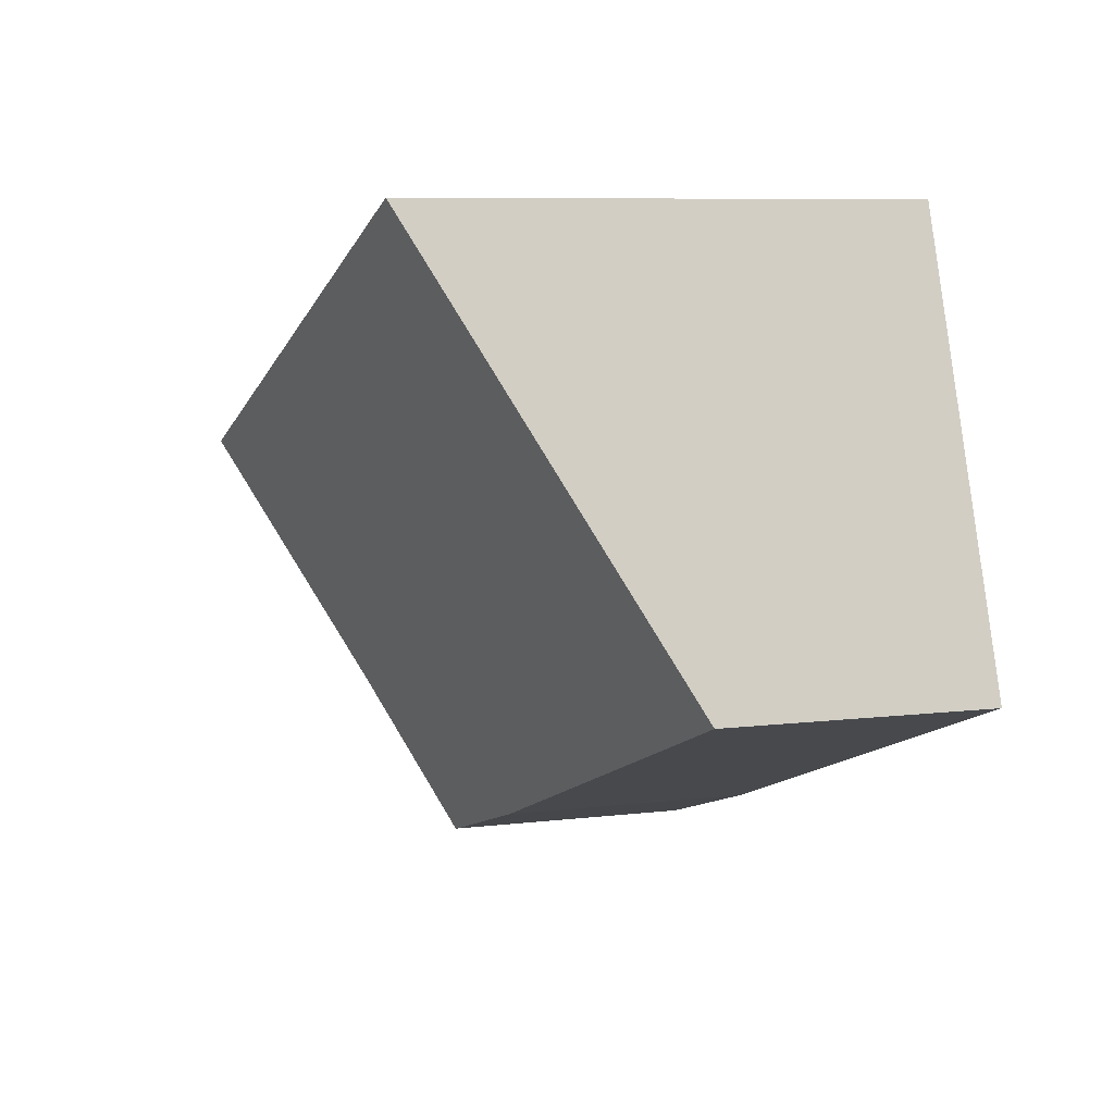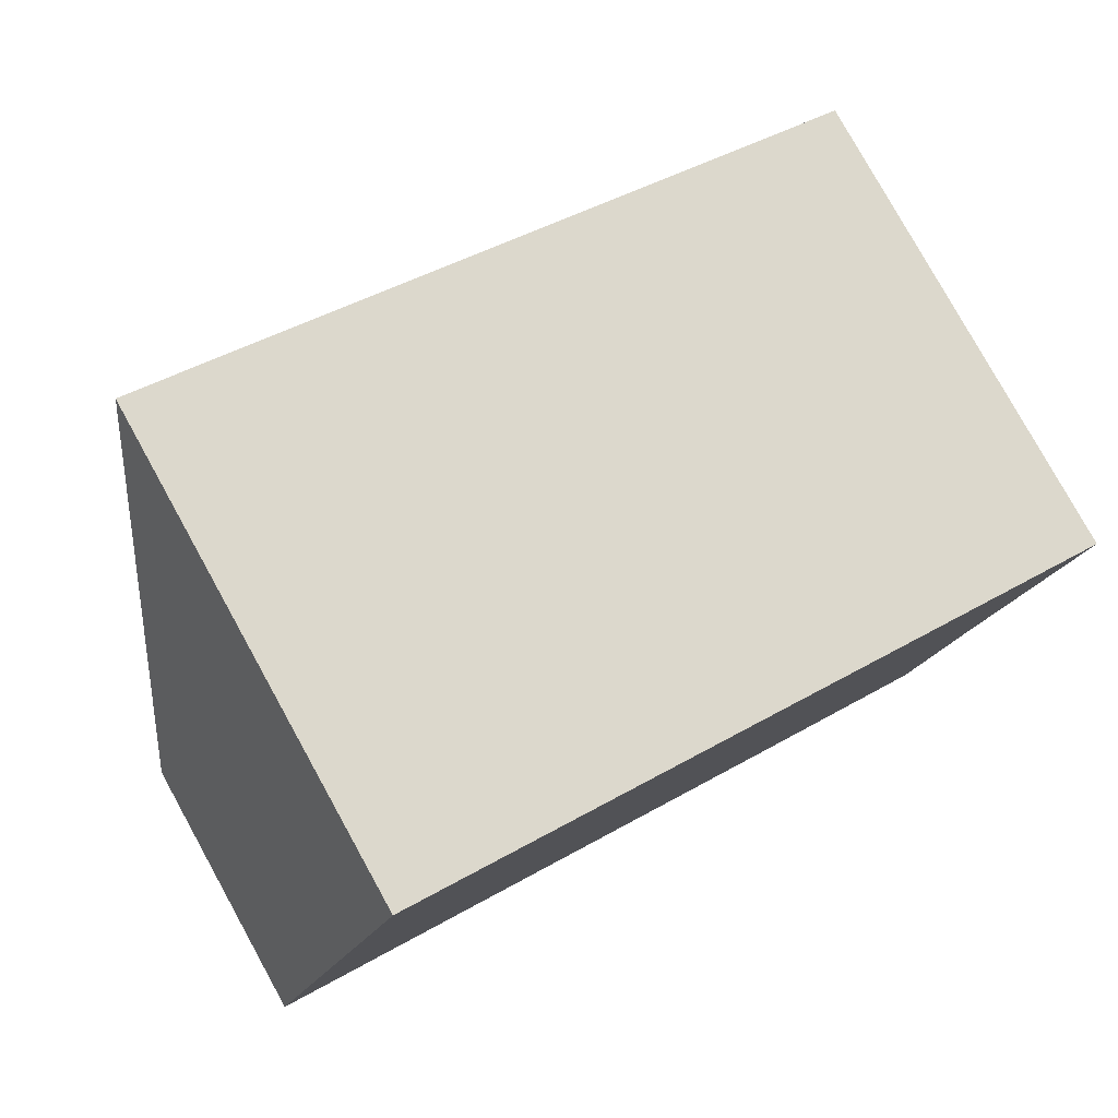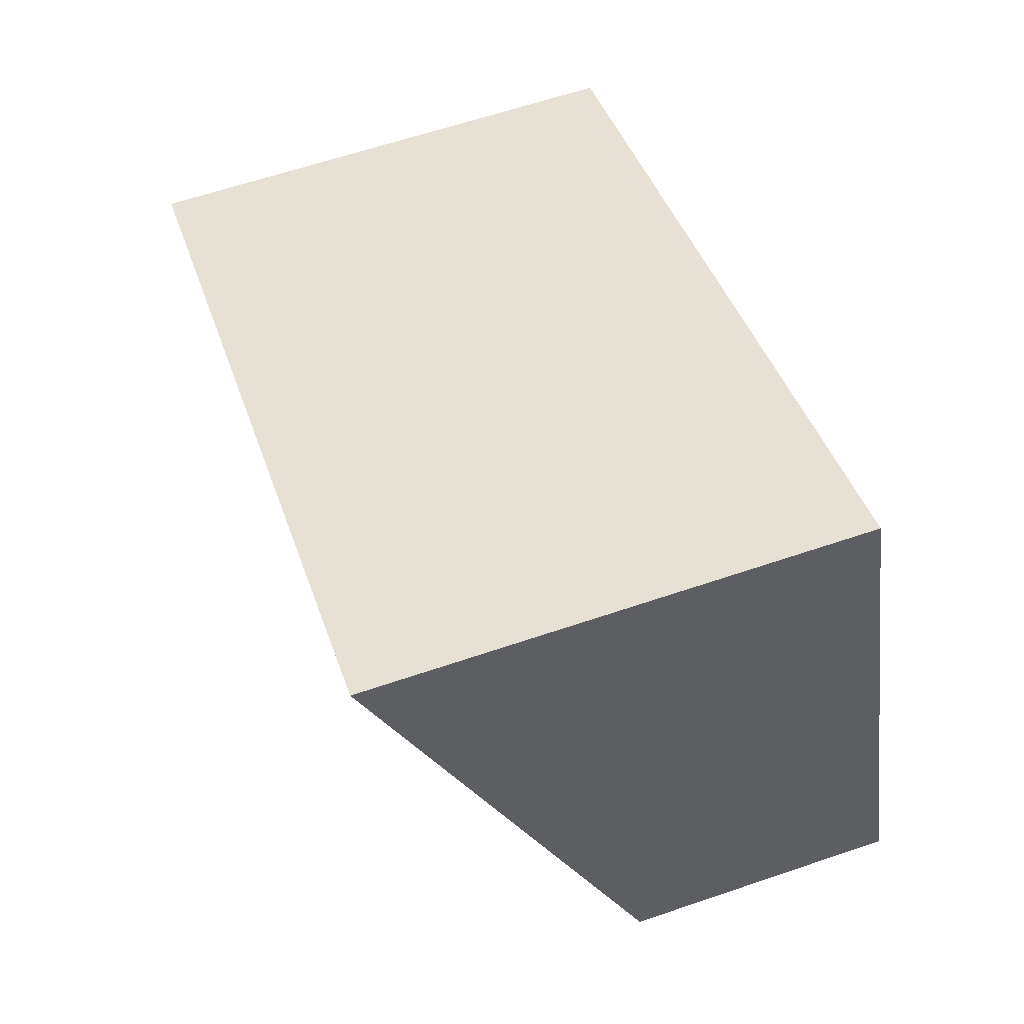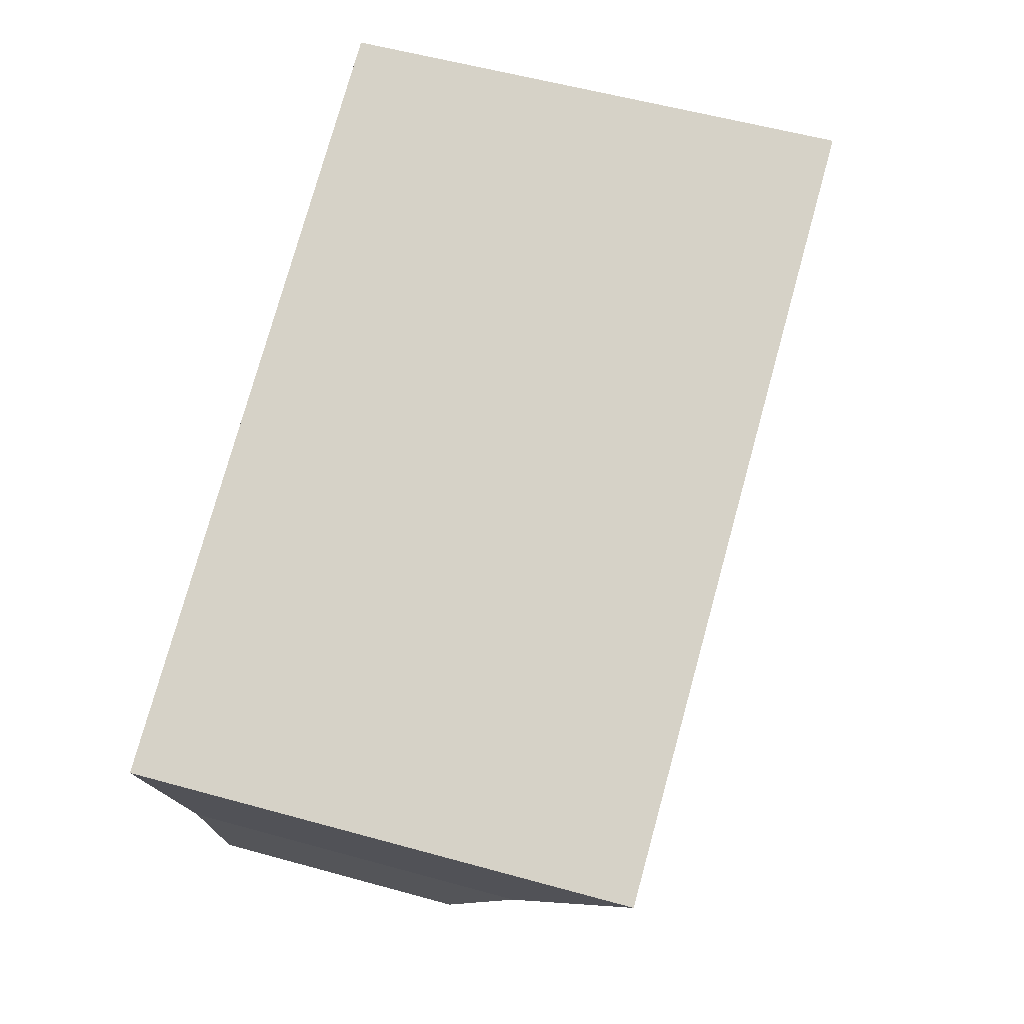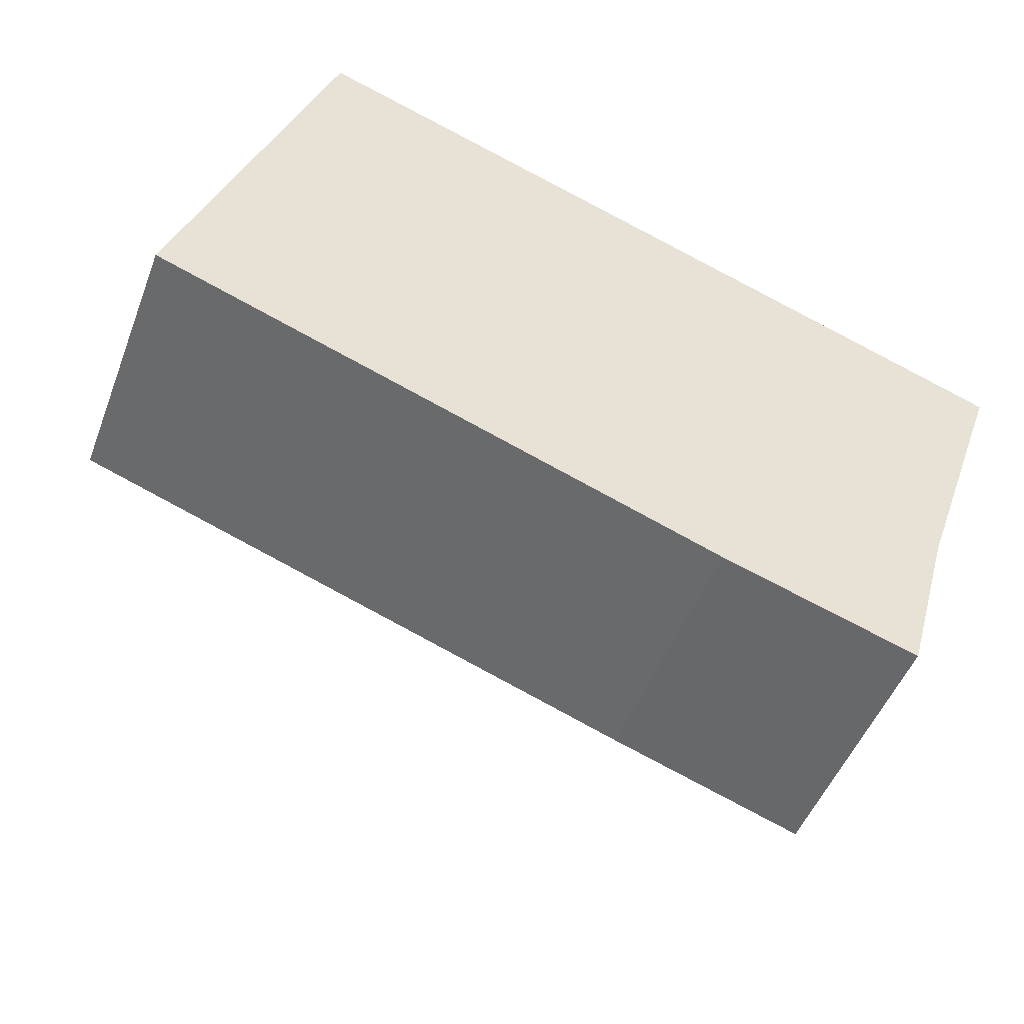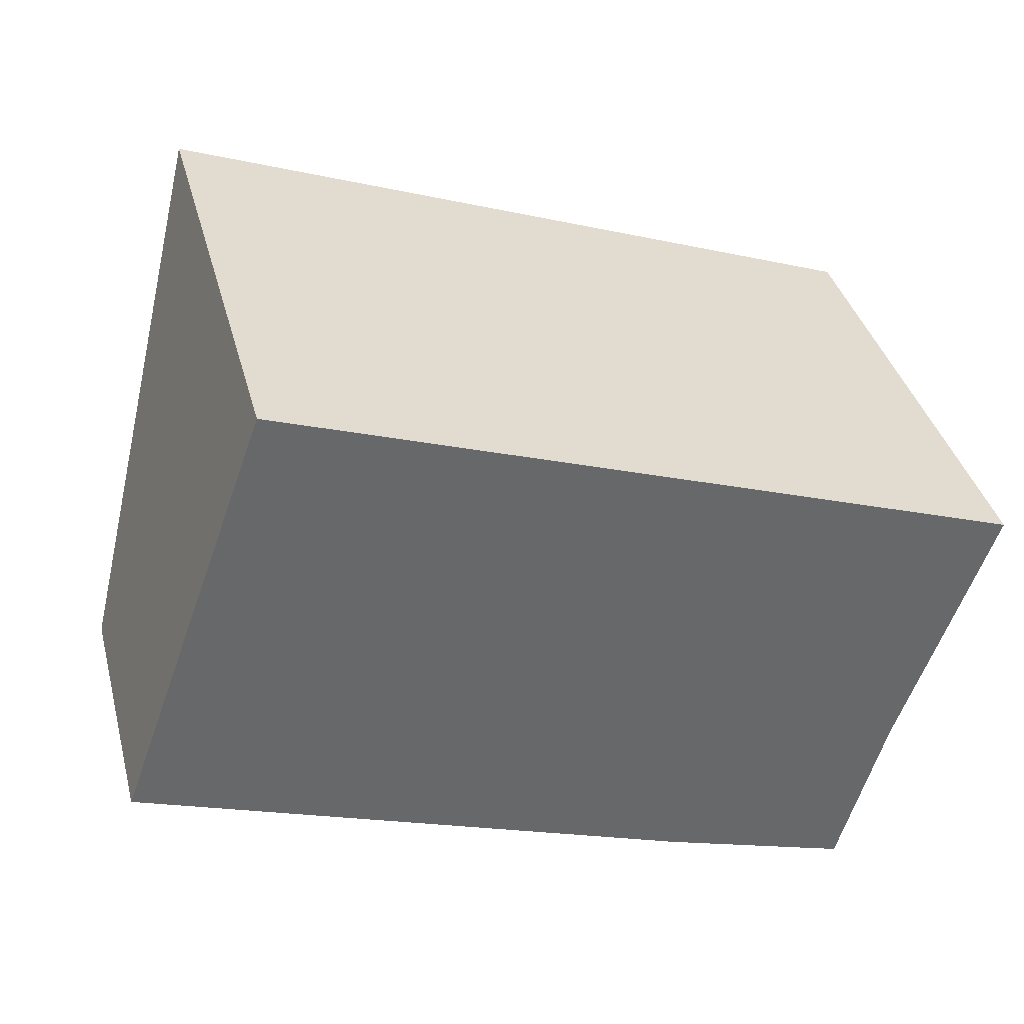
<metadata>
{"format":"obj","ext":"obj","renderer":"f3d","projection":"perspective","resolution":1024,"background":"white","views":[{"elev":7.9,"azim":-108.8,"up":"+Z"},{"elev":79.7,"azim":-29.0,"up":"+Z"},{"elev":62.7,"azim":-109.0,"up":"+Z"},{"elev":55.5,"azim":106.3,"up":"+Z"},{"elev":-49.1,"azim":-20.4,"up":"+Z"},{"elev":38.0,"azim":-14.5,"up":"+Z"}]}
</metadata>
<code>
v  2.641 8.516 7.376
v  9.624 4.485 -3.491
v  0 4.533 2.776e-16
v  15.32 8.49 2.854
v  12.56 4.526 -4.441
v  13.72 6.048 -1.677
v  12.83 4.531 -4.524
v  12.91 4.533 -4.548
v  13.24 5.15 -3.378
v  12.91 2.785e-16 -4.548
v  9.624 2.138e-16 -3.491
v  12.56 2.719e-16 -4.441
v  12.83 2.77e-16 -4.524
v  0 0 0
v  2.641 -4.516e-16 7.376
v  15.32 -1.748e-16 2.854
v  13.72 1.027e-16 -1.677
v  13.24 2.068e-16 -3.378
g defaultobject
f 1 2 3
f 2 1 4
f 2 4 5
f 5 4 6
f 5 6 7
f 7 6 8
f 8 6 9
f 10 7 8
f 7 10 5
f 5 10 2
f 2 10 11
f 11 10 12
f 12 10 13
f 2 14 3
f 14 2 11
f 3 15 1
f 15 3 14
f 15 4 1
f 4 15 16
f 16 6 4
f 6 16 17
f 17 9 6
f 9 17 8
f 8 17 10
f 10 17 18
f 13 17 12
f 17 13 18
f 18 13 10
f 11 15 14
f 15 11 16
f 16 11 12
f 16 12 17

</code>
